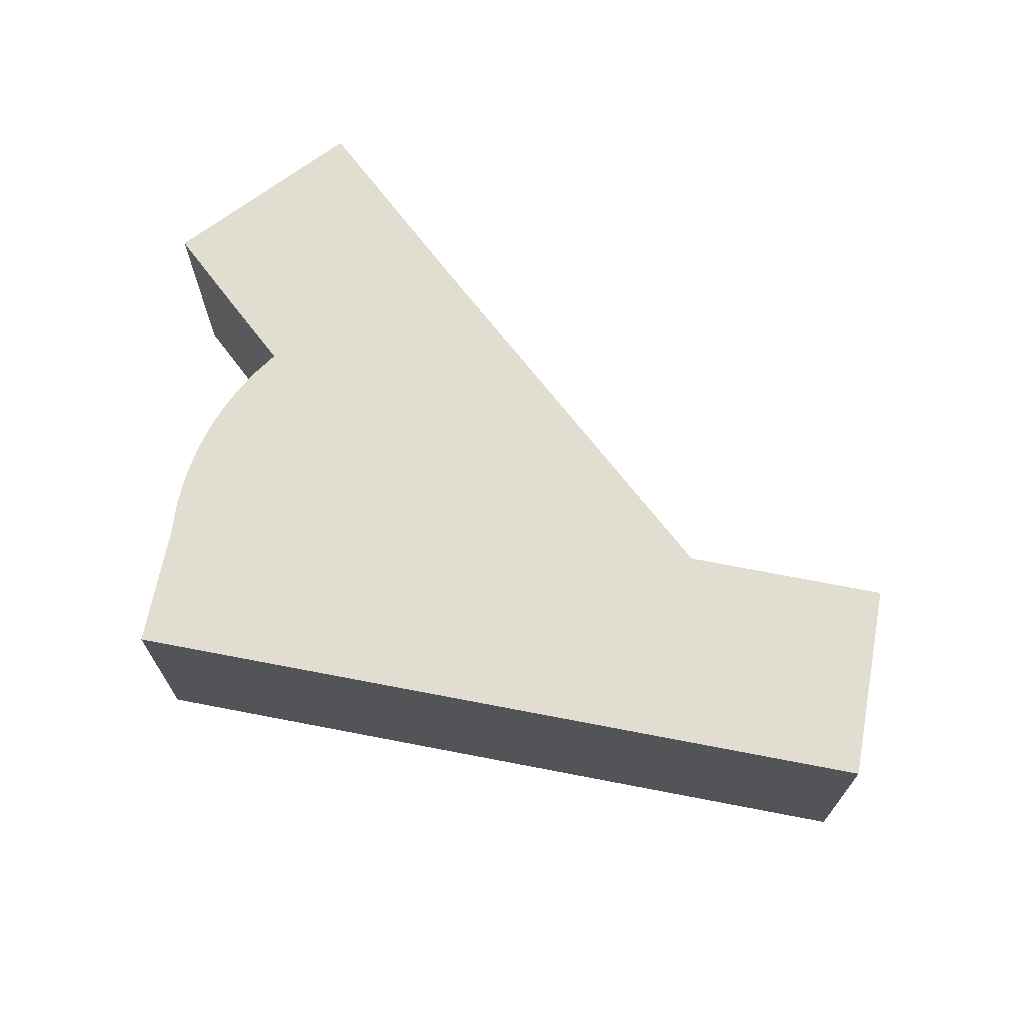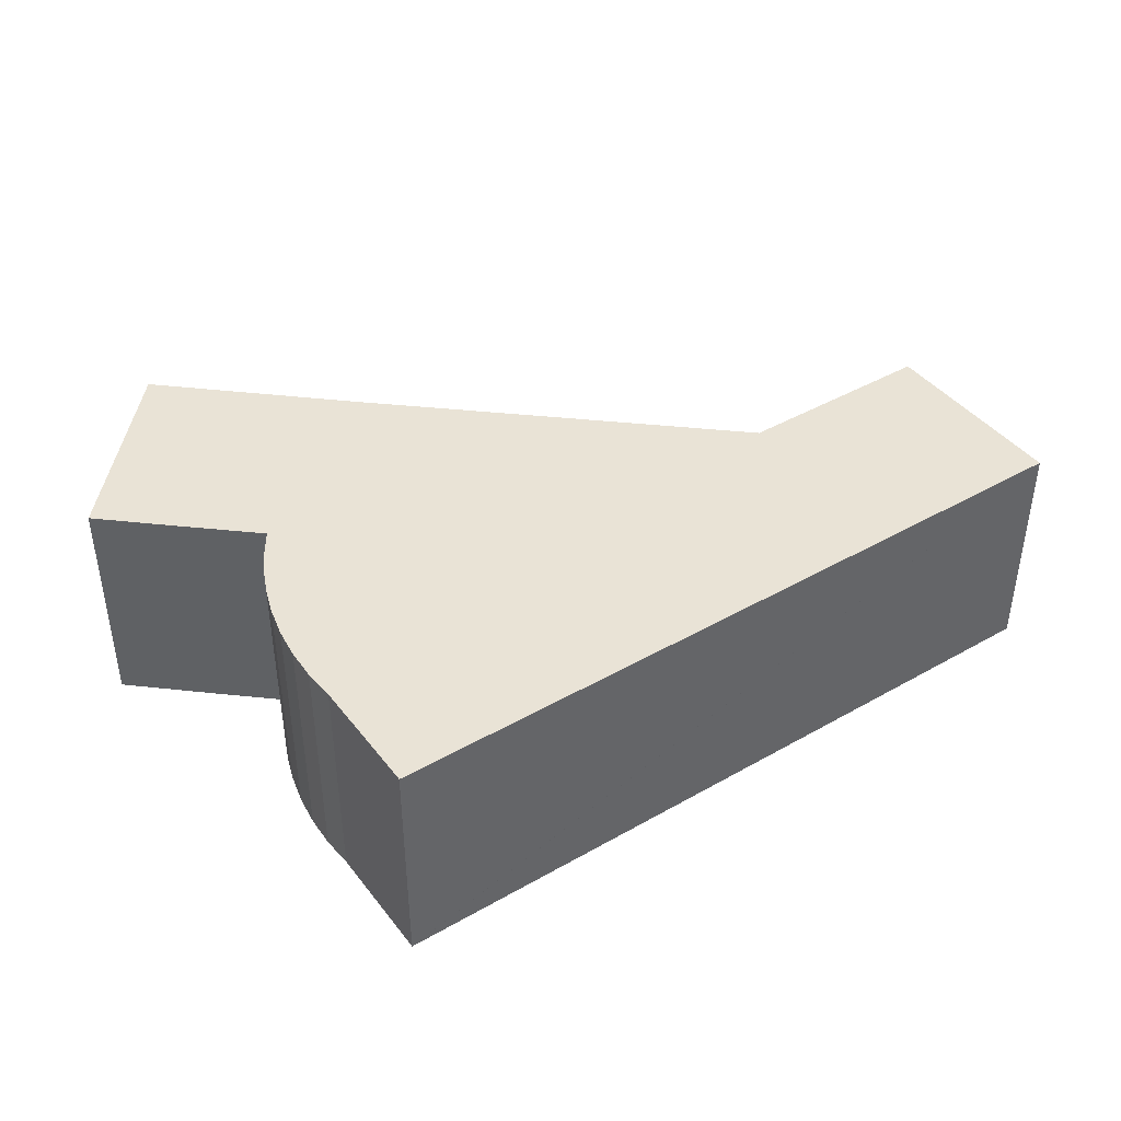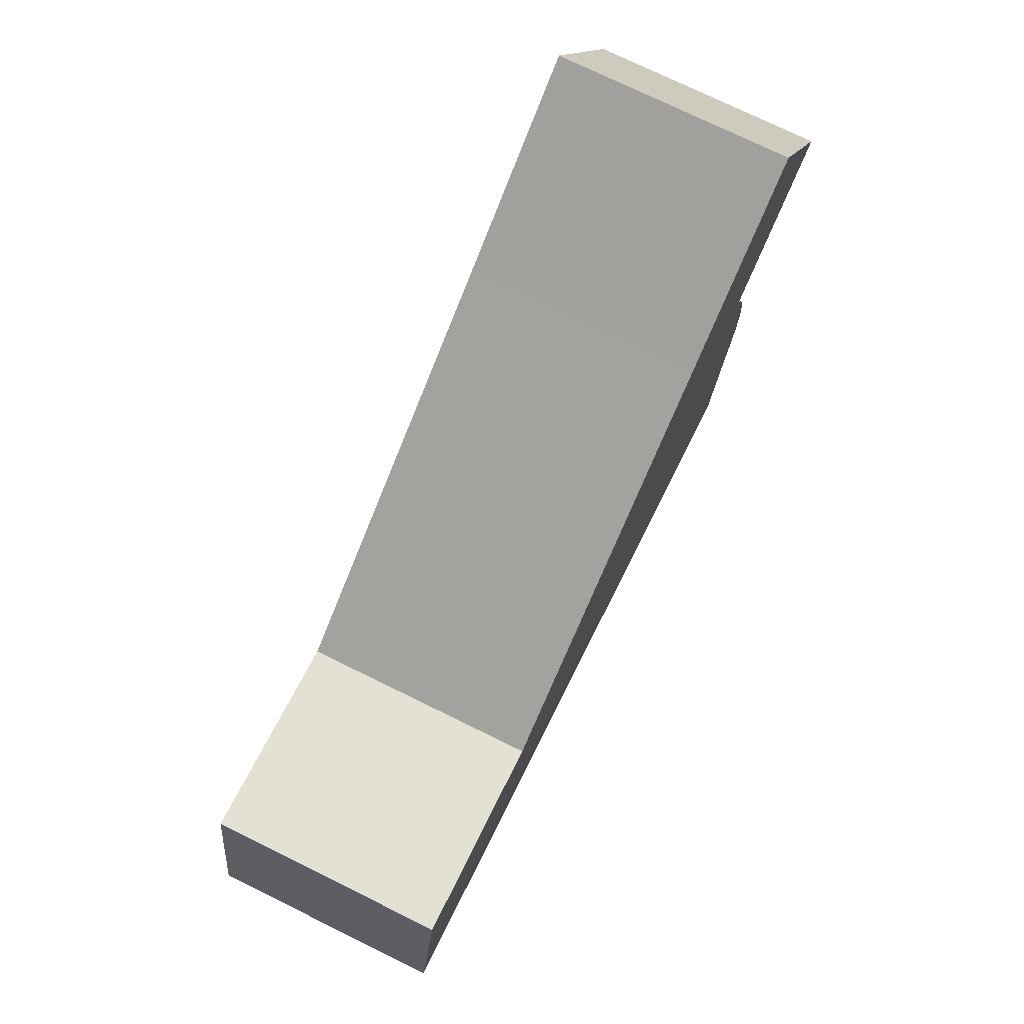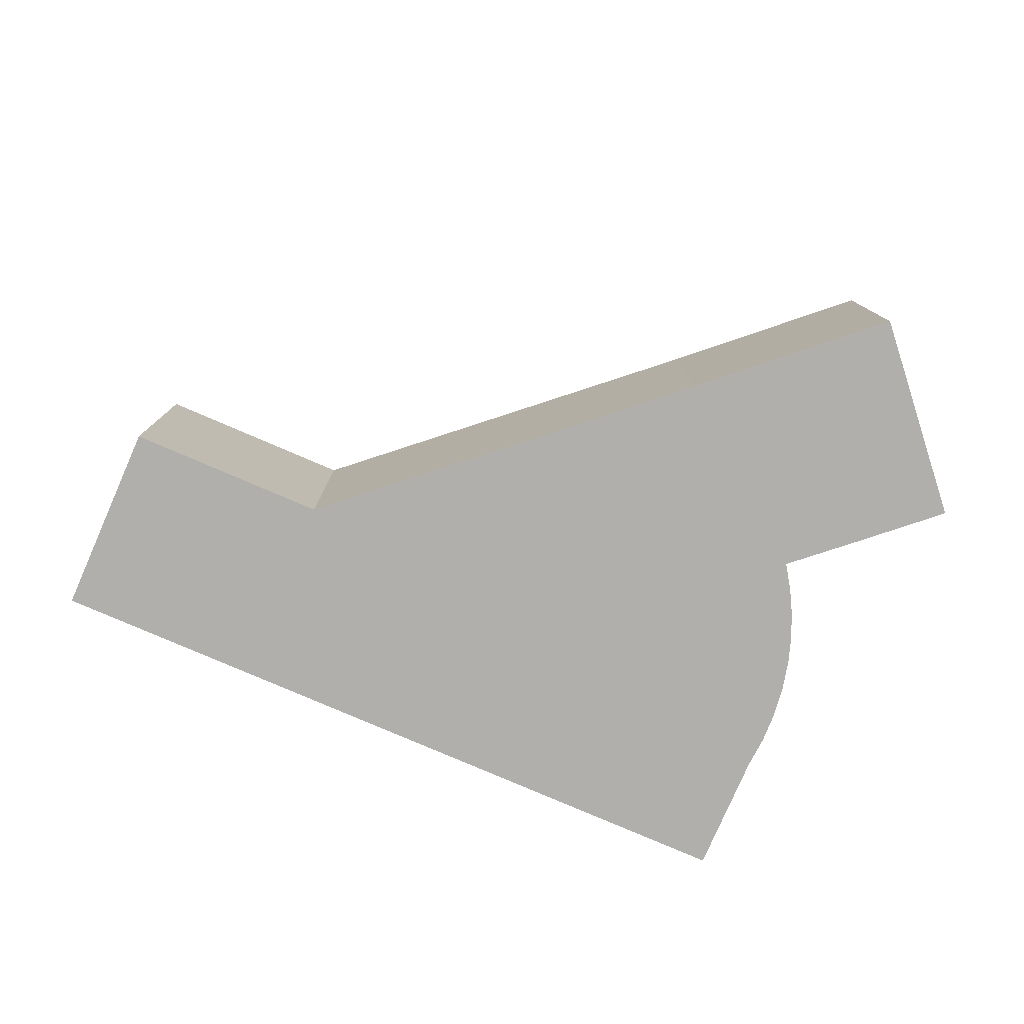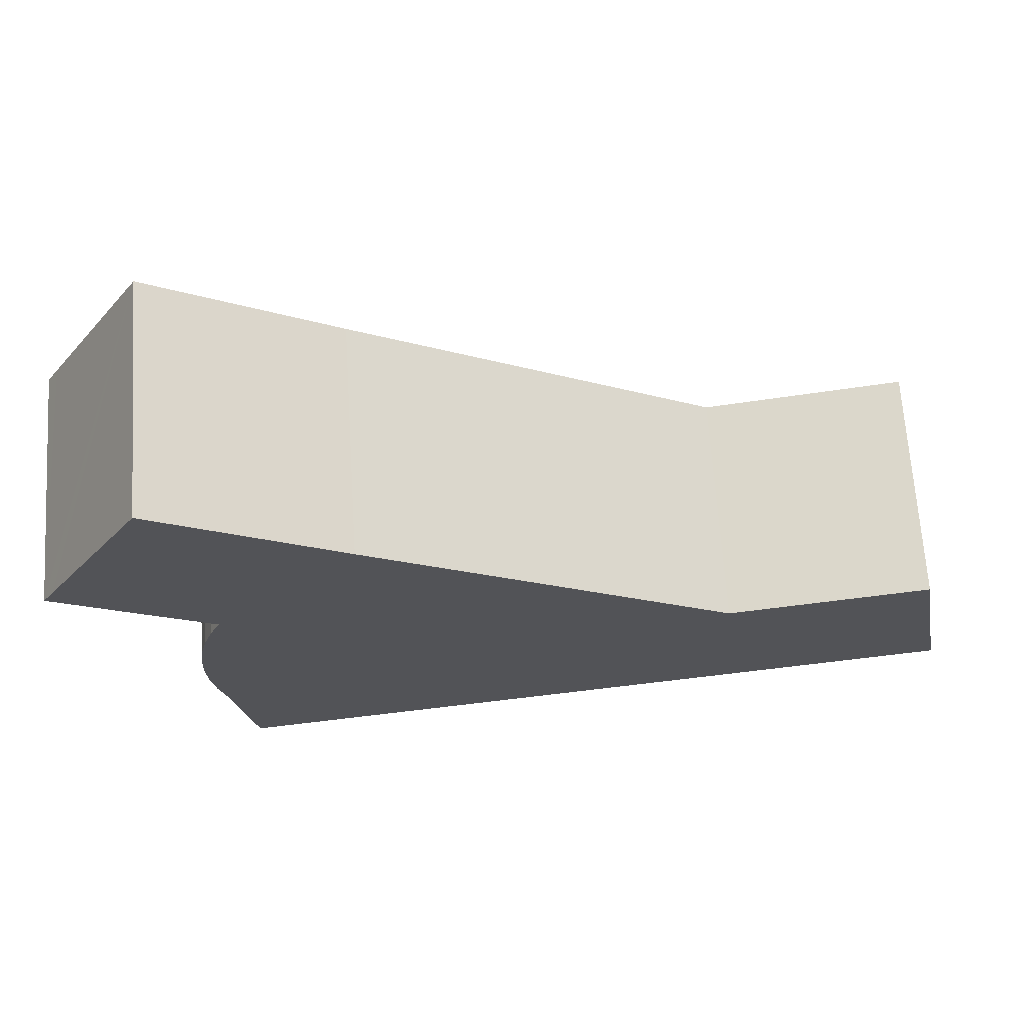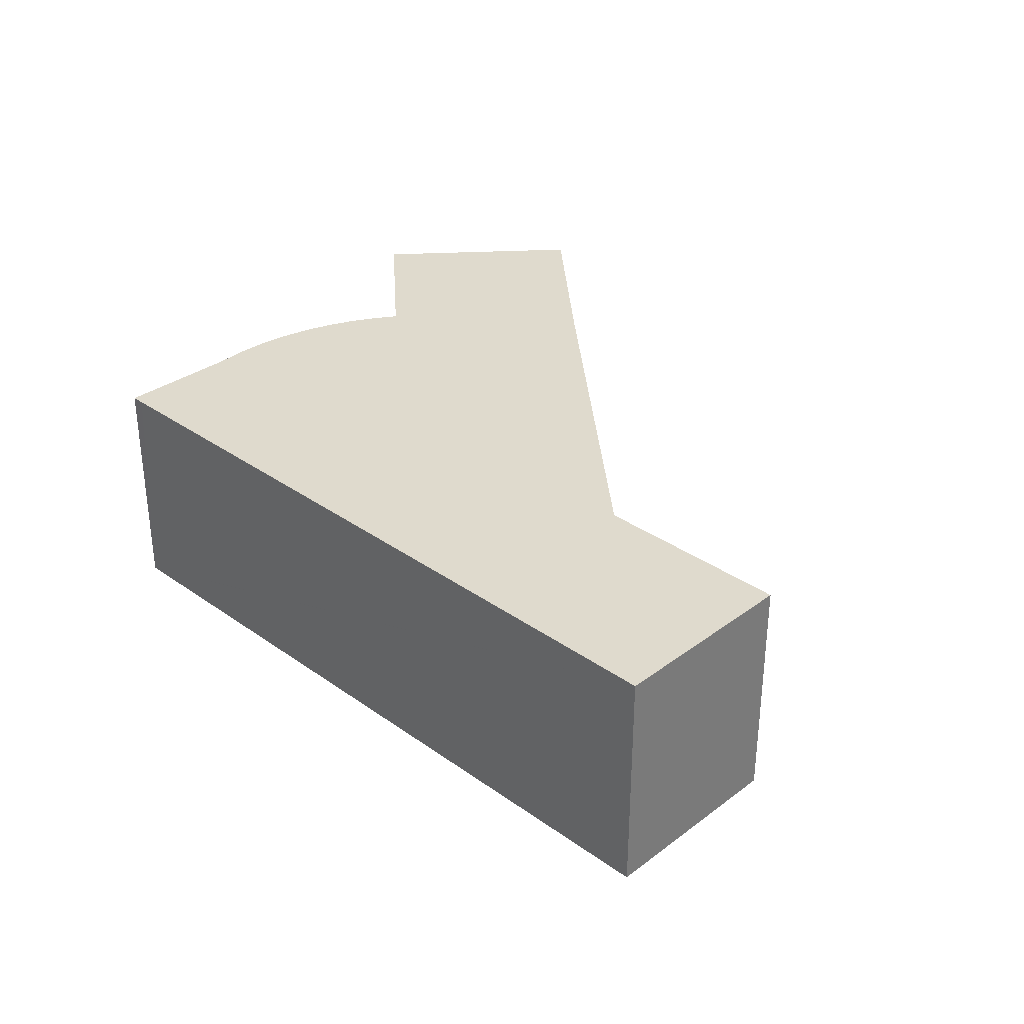
<metadata>
{"format":"obj","ext":"obj","renderer":"f3d","projection":"perspective","resolution":1024,"background":"white","views":[{"elev":68.7,"azim":-158.9,"up":"+Y"},{"elev":42.1,"azim":155.7,"up":"+Y"},{"elev":75.2,"azim":-63.9,"up":"+Z"},{"elev":-78.2,"azim":-13.3,"up":"+Y"},{"elev":67.3,"azim":176.3,"up":"+Z"},{"elev":32.6,"azim":-125.3,"up":"+Y"}]}
</metadata>
<code>
v  42.56 11.72 20.32
v  35.98 11.72 22.87
v  39.61 11.72 25.14
v  30.33 11.72 19.33
v  44.76 11.72 16.72
v  12.05 11.72 8.145
v  45.35 11.72 15.76
v  41.23 11.72 13.2
v  37.66 11.72 11.02
v  38.22 11.72 9.75
v  38.26 11.72 9.655
v  38.67 11.72 8.434
v  11.89 11.72 8.049
v  11.74 11.72 8.075
v  0.177 11.72 0.947
v  1.838 11.72 9.827
v  39 11.72 7.084
v  39.22 11.72 5.71
v  39.3 11.72 4.117
v  39.27 11.72 3.272
v  39.23 11.72 2.523
v  39 11.72 0.944
v  0 11.72 7.179e-16
v  17.51 11.72 -3.134
v  38.75 11.72 -0.032
v  38.61 11.72 -0.603
v  38.03 11.72 -3.867
v  36.87 11.72 -6.601
v  37.5 11.72 -6.713
v  37.53 11.72 -6.719
v  39.23 -1.545e-16 2.523
v  39 -5.78e-17 0.944
v  38.61 3.692e-17 -0.603
v  38.75 1.959e-18 -0.032
v  37.53 4.114e-16 -6.719
v  38.03 2.368e-16 -3.867
v  39.27 -2.004e-16 3.272
v  39.3 -2.521e-16 4.117
v  38.22 -5.97e-16 9.75
v  38.67 -5.164e-16 8.434
v  38.26 -5.912e-16 9.655
v  39 -4.338e-16 7.084
v  39.22 -3.496e-16 5.71
v  37.5 4.111e-16 -6.713
v  0 0 0
v  17.51 1.919e-16 -3.134
v  36.87 4.042e-16 -6.601
v  1.838 -6.017e-16 9.827
v  0.177 -5.799e-17 0.947
v  11.89 -4.929e-16 8.049
v  11.74 -4.945e-16 8.075
v  12.05 -4.987e-16 8.145
v  30.33 -1.183e-15 19.33
v  35.98 -1.4e-15 22.87
v  39.61 -1.539e-15 25.14
v  44.76 -1.024e-15 16.72
v  45.35 -9.649e-16 15.76
v  42.56 -1.244e-15 20.32
v  37.66 -6.748e-16 11.02
v  41.1 11.72 13.12
v  41.23 -8.083e-16 13.2
v  41.1 -8.035e-16 13.12
g defaultobject
f 1 2 3
f 2 1 4
f 4 1 5
f 4 5 6
f 6 5 7
f 6 7 8
f 6 8 9
f 6 9 10
f 6 10 11
f 6 11 12
f 6 12 13
f 14 15 16
f 15 14 13
f 15 13 12
f 15 12 17
f 15 17 18
f 15 18 19
f 15 19 20
f 15 20 21
f 15 21 22
f 15 22 23
f 23 22 24
f 24 22 25
f 24 25 26
f 24 26 27
f 24 27 28
f 28 27 29
f 29 27 30
f 31 22 21
f 22 31 32
f 32 25 22
f 25 32 26
f 26 32 33
f 33 32 34
f 33 27 26
f 27 33 30
f 30 33 35
f 35 33 36
f 20 31 21
f 31 20 19
f 31 19 37
f 37 19 38
f 39 11 10
f 11 39 12
f 12 39 40
f 40 39 41
f 40 17 12
f 17 40 42
f 42 18 17
f 18 42 43
f 43 19 18
f 19 43 38
f 35 29 30
f 29 35 28
f 28 35 24
f 24 35 23
f 23 35 44
f 23 44 45
f 45 44 46
f 46 44 47
f 45 15 23
f 15 45 16
f 16 45 48
f 48 45 49
f 48 14 16
f 14 48 13
f 13 48 50
f 50 48 51
f 50 6 13
f 6 50 4
f 4 50 52
f 4 52 53
f 4 53 2
f 2 53 54
f 2 54 3
f 3 54 55
f 55 1 3
f 1 55 5
f 5 55 7
f 7 55 56
f 7 56 57
f 56 55 58
f 59 10 9
f 10 59 39
f 57 8 7
f 8 57 60
f 60 57 9
f 9 57 61
f 9 61 59
f 59 61 62
f 56 61 57
f 61 56 58
f 61 58 55
f 61 55 59
f 59 55 54
f 59 54 34
f 34 54 33
f 33 54 53
f 33 53 36
f 36 53 35
f 35 53 44
f 44 53 47
f 47 53 46
f 46 53 52
f 46 52 45
f 45 52 50
f 45 50 51
f 45 51 48
f 45 48 49
f 42 38 43
f 38 42 40
f 38 40 37
f 37 40 31
f 31 40 41
f 31 41 32
f 32 41 39
f 32 39 59
f 32 59 34

</code>
